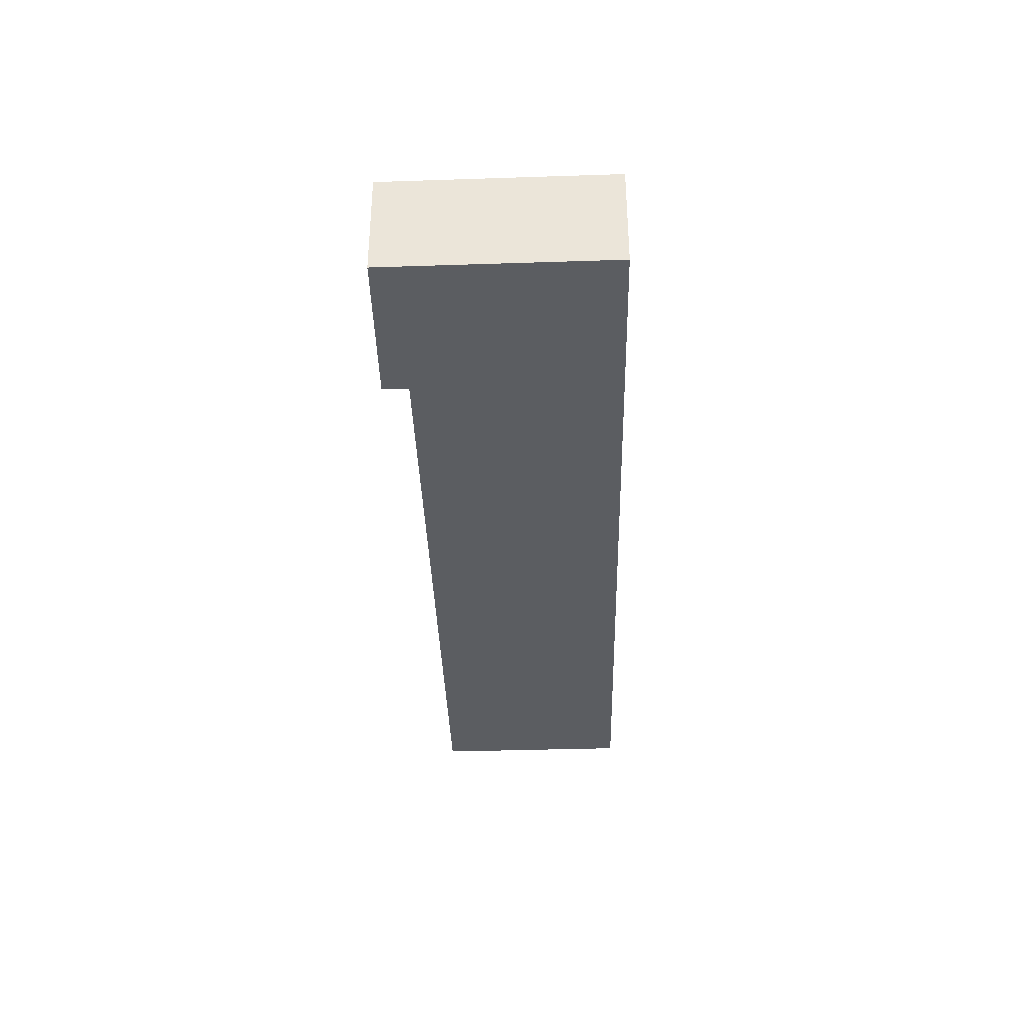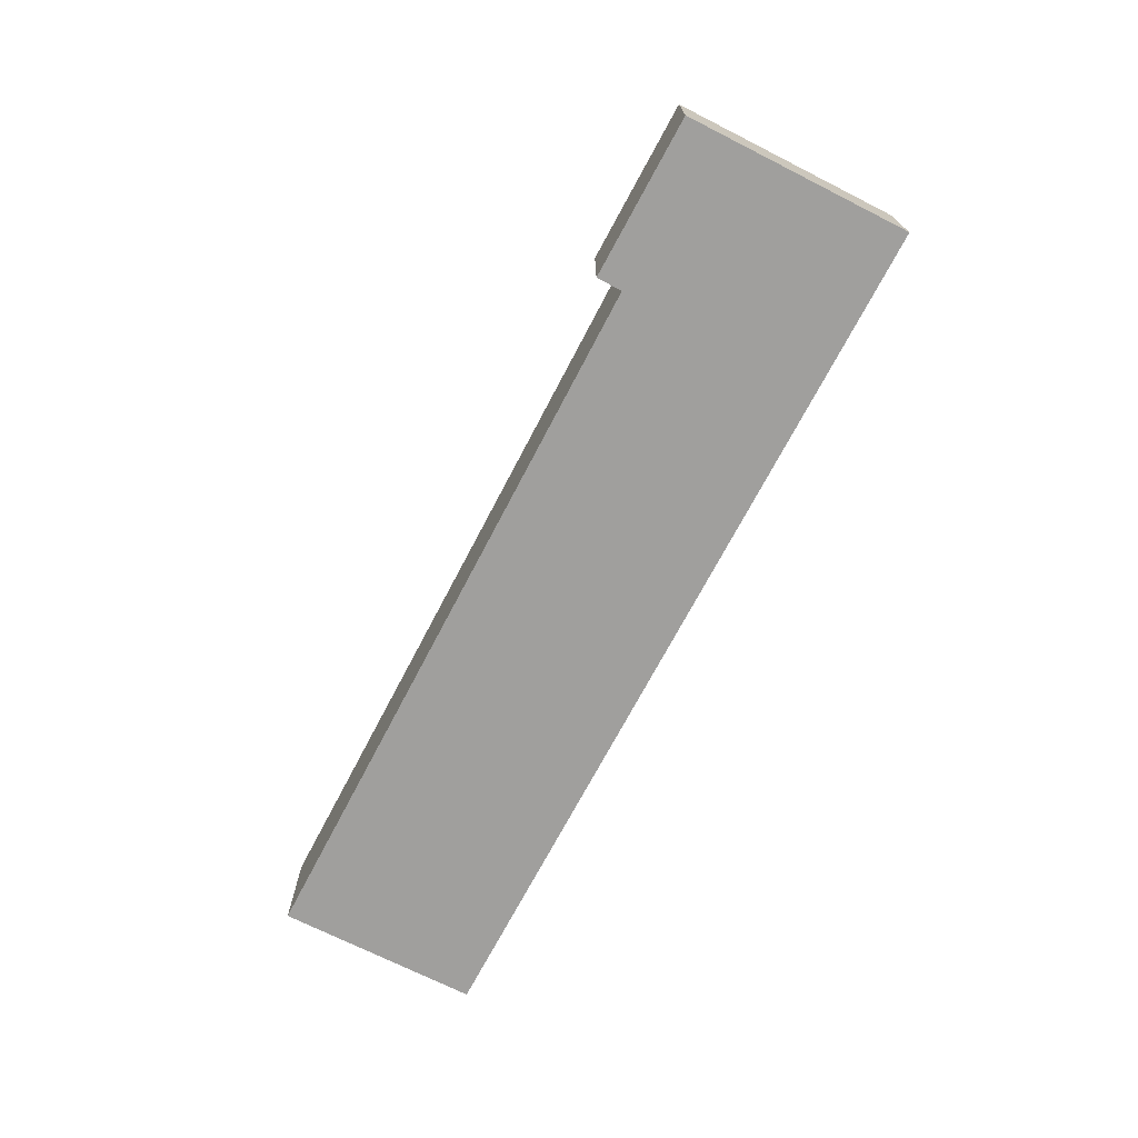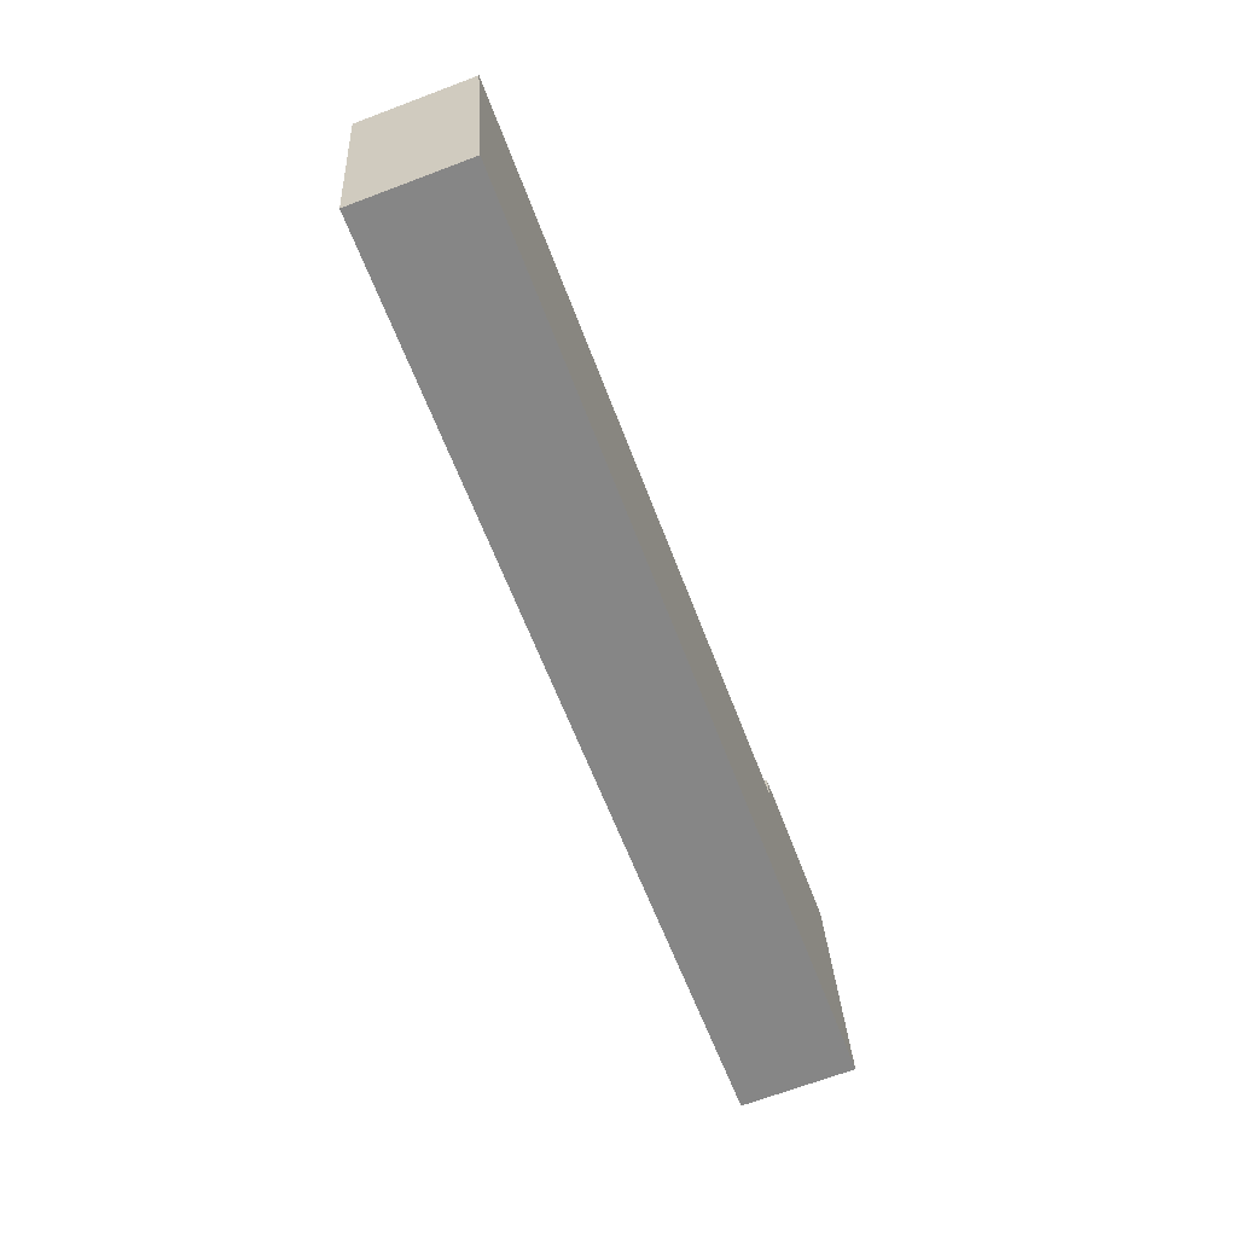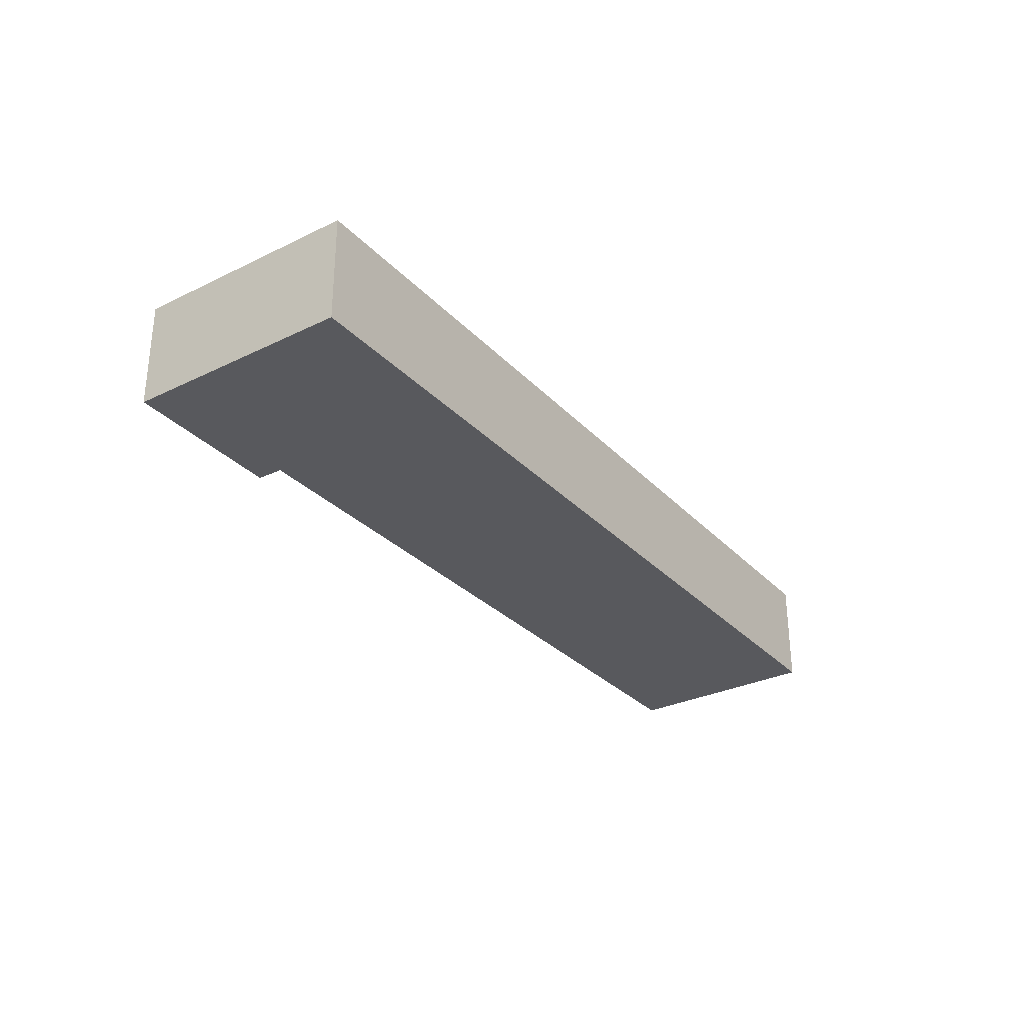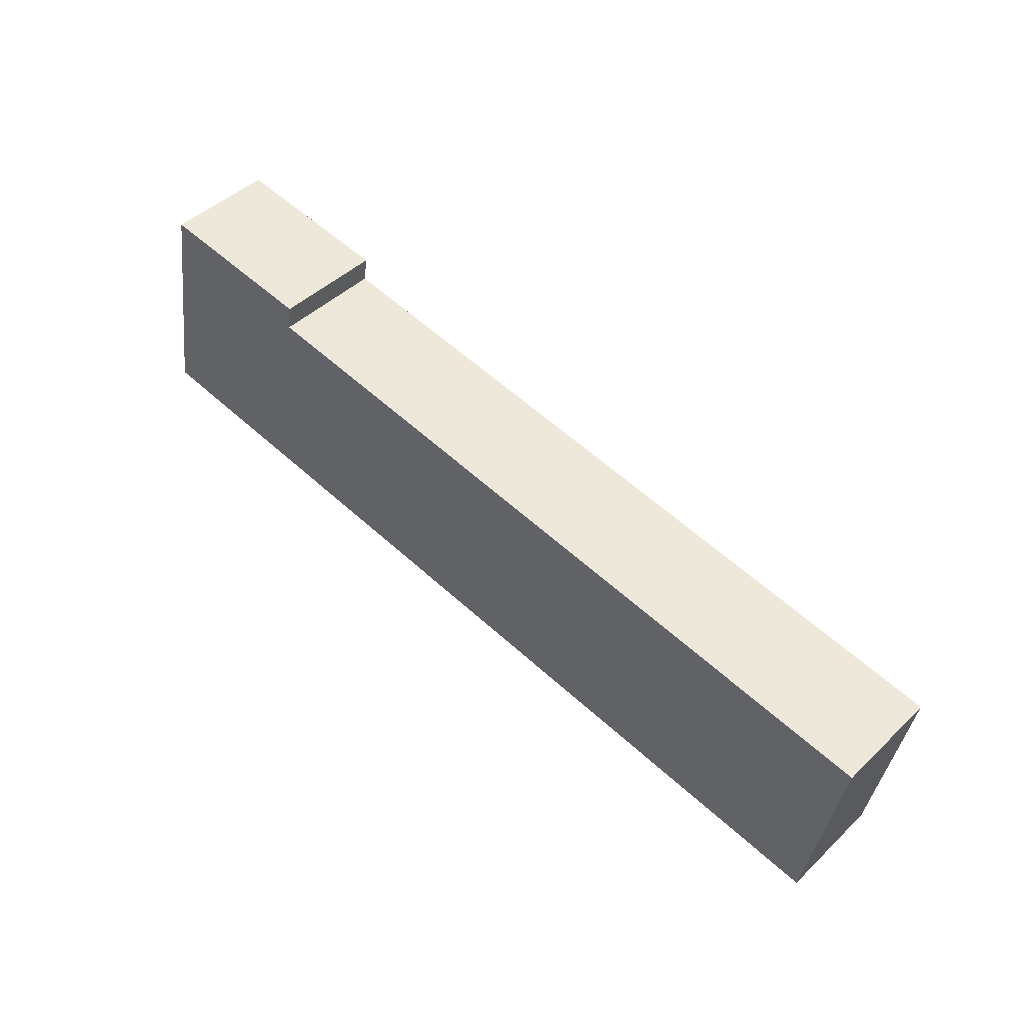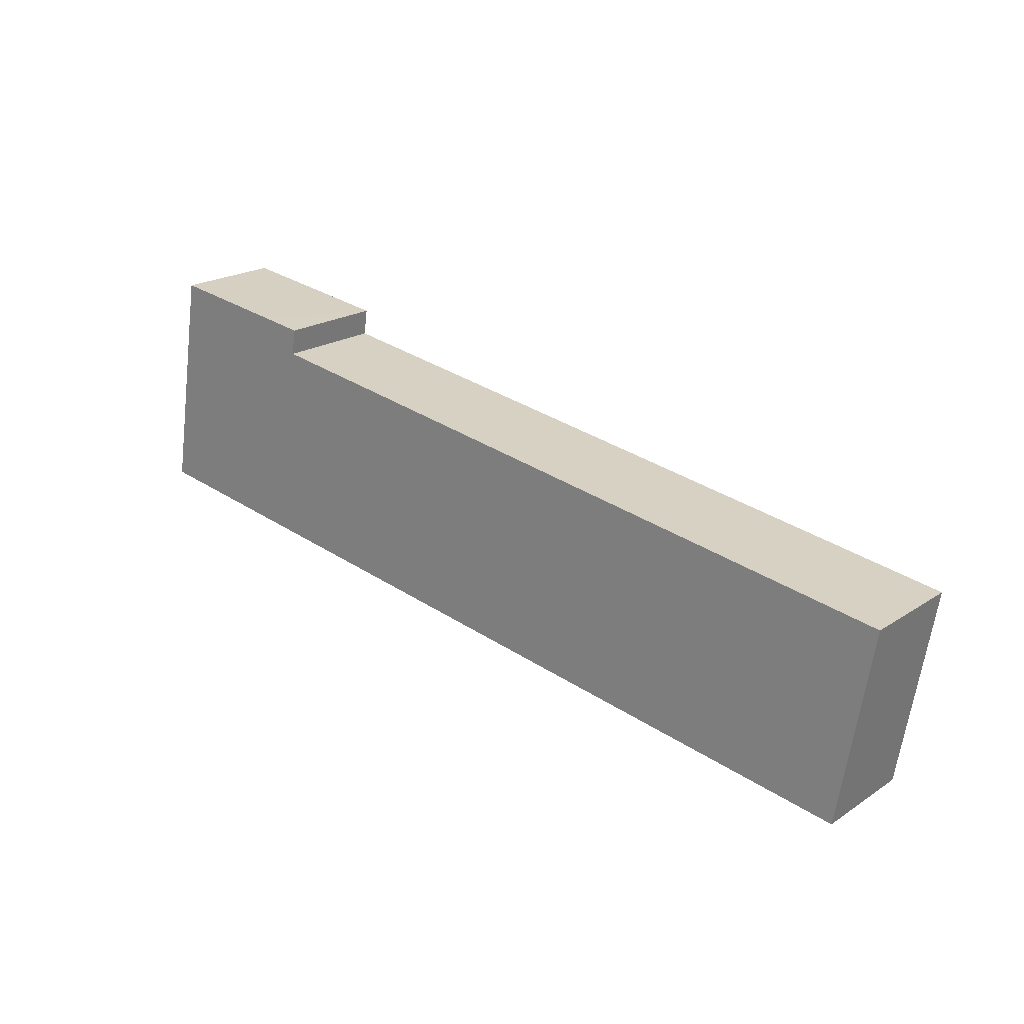
<metadata>
{"format":"obj","ext":"obj","renderer":"f3d","projection":"perspective","resolution":1024,"background":"white","views":[{"elev":-36.1,"azim":83.0,"up":"+Y"},{"elev":-71.4,"azim":53.7,"up":"+Y"},{"elev":-69.7,"azim":-69.5,"up":"+Z"},{"elev":-30.0,"azim":115.9,"up":"+Y"},{"elev":45.6,"azim":-137.4,"up":"+Z"},{"elev":20.8,"azim":-139.4,"up":"+Z"}]}
</metadata>
<code>
v  0 3.727 2.282e-16
v  1.079 3.727 0.165
v  1.16 3.727 -6.93
v  31.61 3.727 -2.369
v  2.033 3.727 0.311
v  24.79 3.727 3.792
v  24.65 3.727 4.697
v  26.06 3.727 4.891
v  30.3 3.727 5.476
v  24.65 -2.876e-16 4.697
v  30.3 -3.353e-16 5.476
v  26.06 -2.995e-16 4.891
v  0 0 0
v  1.079 -1.01e-17 0.165
v  2.033 -1.904e-17 0.311
v  24.79 -2.322e-16 3.792
v  31.61 1.451e-16 -2.369
v  1.16 4.243e-16 -6.93
g defaultobject
f 1 2 3
f 4 3 2
f 5 4 2
f 6 4 5
f 7 4 6
f 8 4 7
f 9 4 8
f 10 8 7
f 8 10 9
f 9 10 11
f 11 10 12
f 13 2 1
f 2 13 5
f 5 13 6
f 6 13 14
f 6 14 15
f 6 15 16
f 11 4 9
f 4 11 17
f 17 3 4
f 3 17 18
f 18 1 3
f 1 18 13
f 16 7 6
f 7 16 10
f 17 13 18
f 13 17 14
f 14 17 15
f 15 17 16
f 16 17 10
f 10 17 12
f 12 17 11

</code>
